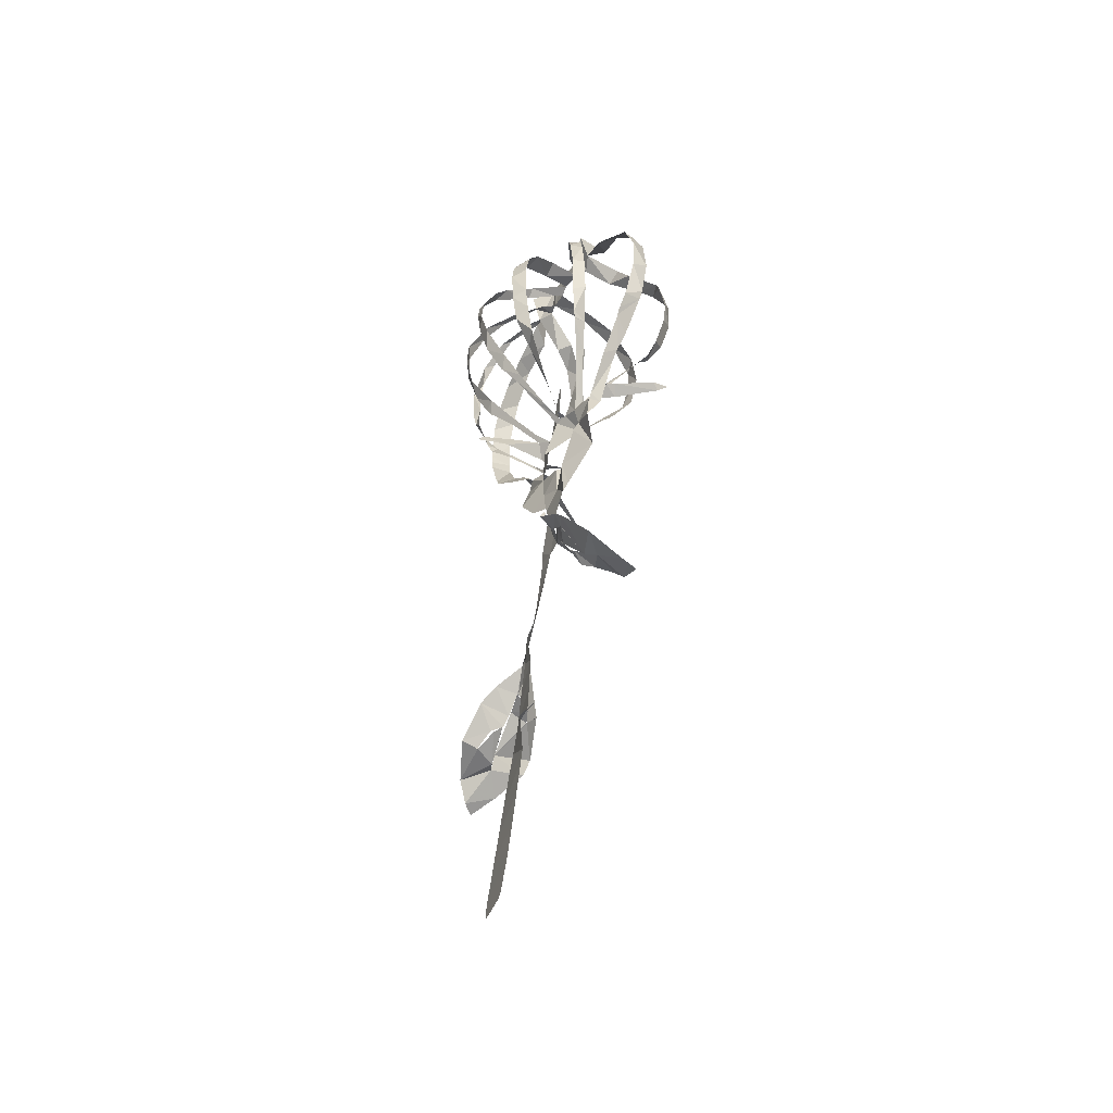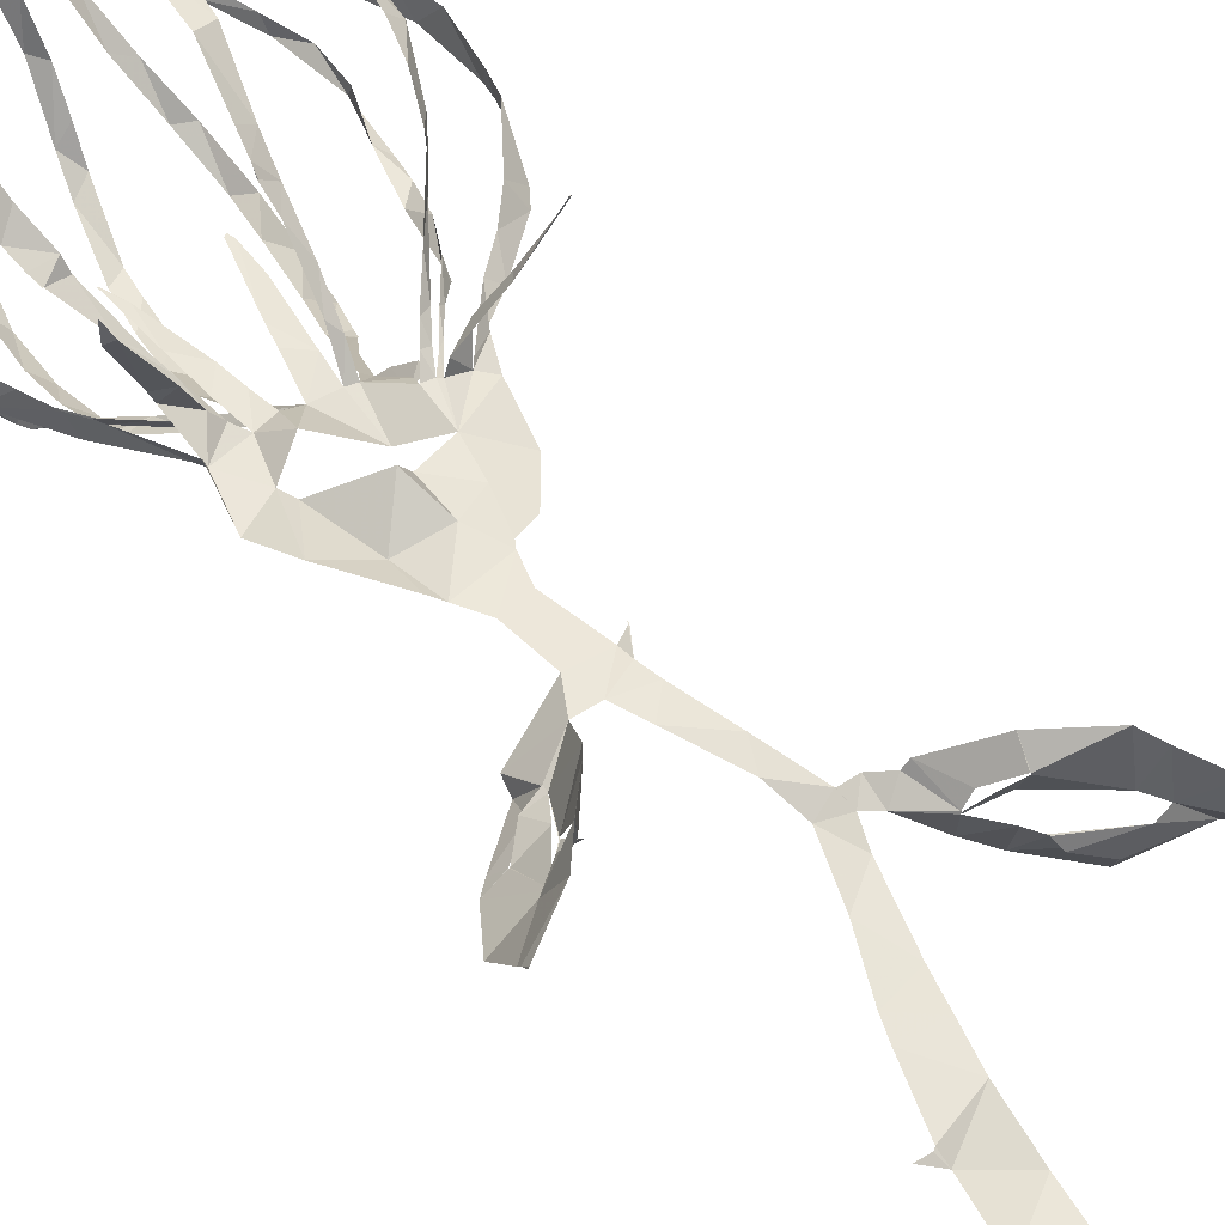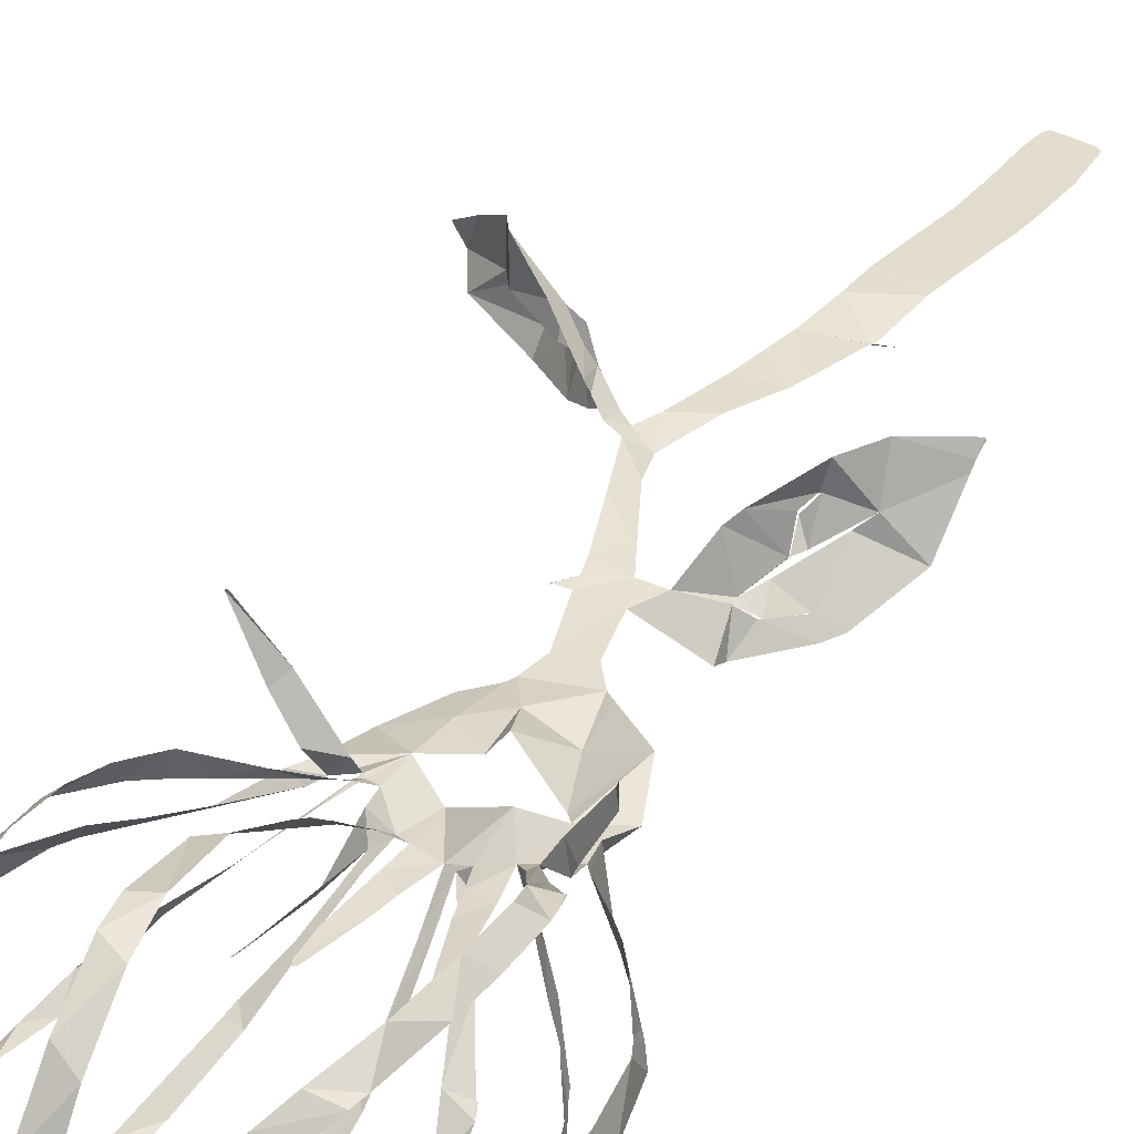
<metadata>
{"format":"obj","ext":"obj","renderer":"f3d","projection":"perspective","resolution":1024,"background":"white","views":[{"elev":-45.0,"azim":-113.7,"up":"+Y"},{"elev":50.3,"azim":-36.5,"up":"+Z"},{"elev":40.9,"azim":-154.1,"up":"+Z"}]}
</metadata>
<code>
v -14.49 10.27 4.652
v -14.12 9.314 4.489
v -12.01 5.254 3.657
v -10.96 3.568 3.141
v -10.04 2.48 2.965
v -7.646 -1.527 2.645
v -7.974 -4.557 0.9287
v -7.024 -7.781 1.927
v -3.651 -11.08 0.6184
v -2.979 -11.77 0.3242
v -1.866 -13.49 0.191
v -1.373 -17.08 0.007185
v -5.041 -18.04 -2.612
v -5.176 -19.05 -3.117
v -8.339 -21.66 -2.918
v -9.264 -22.56 -2.661
v -11.55 -26.12 -0.8214
v -12.03 -28.96 2.413
v -12.12 -29.37 2.963
v -12.28 -30.01 3.599
v -12.23 -30.04 3.704
v -12.23 -30.04 3.746
v -8.757 -27.83 4.17
v -6.952 -25.66 3.981
v -4.292 -22.55 2.488
v -3.672 -21.66 1.994
v -2.478 -19.11 -0.09944
v -0.7724 -19.14 -0.07161
v 0.1197 -21.27 -0.1678
v 1.917 -25.56 -0.4375
v 2.513 -28.16 -1.114
v 1.028 -32.36 -1.324
v -0.4922 -36.08 -2.048
v -0.9624 -37.52 -2.259
v -2.154 -41.65 -2.921
v -2.354 -41.79 -2.938
v -3.384 -41.84 -2.792
v -3.398 -41.83 -2.781
v -2.009 -42.49 -3.606
v -2.824 -47.11 -3.625
v -3.053 -48.5 -3.832
v -3.822 -52.98 -4.533
v -4.179 -54.82 -4.818
v -4.459 -56.88 -5.122
v -4.888 -61.01 -5.713
v -4.881 -64.81 -6.239
v -4.476 -65.21 -6.29
v -1.906 -65.54 -6.303
v -1.618 -65.12 -6.241
v -1.332 -63.27 -5.979
v -1.043 -58.96 -5.367
v -0.7391 -55.57 -4.86
v -0.1792 -52.07 -4.271
v 0.4421 -47.91 -3.566
v 0.6661 -44.93 -3.1
v 1.155 -40.69 -2.447
v 1.739 -37.89 -2.07
v 2.194 -35.55 -1.73
v 3.365 -30.75 -0.9272
v 4.022 -28.97 -0.6338
v 4.944 -29.71 -0.5846
v 7.219 -31.18 -2.392
v 8.846 -32.36 -3.329
v 11.96 -35.05 -3.978
v 16.03 -36.55 -2.506
v 17.02 -38.46 -1.51
v 17.93 -38.98 -0.5699
v 18.03 -38.88 -0.4961
v 15.97 -37.67 1.283
v 13.6 -35.86 3.259
v 12.8 -34.45 3.666
v 9.522 -31.6 2.936
v 6.455 -29.13 1.004
v 6.051 -29.02 0.4348
v 4.975 -27.99 0.06979
v 3.933 -27.76 -0.3403
v 3.907 -27.72 -0.3431
v 2.736 -23.71 -0.07591
v 1.658 -19.72 -0.009196
v 1.345 -18.23 -0.004421
v 2.154 -16.85 0.2762
v 2.128 -16.72 0.3042
v 2.044 -16.89 0.3073
v 1.256 -17.24 -0.05862
v 0.2875 -13.06 0.1299
v 0.8363 -11.05 0.2004
v 1.137 -10.53 0.1872
v 3.004 -9.665 -0.4037
v 5.2 -6.706 -0.7822
v 5.797 -3.219 0.3302
v 6.525 -1.344 0.851
v 8.256 1.558 0.5071
v 10.28 3.389 0.5818
v 11.98 5.257 1.054
v 14.58 9.082 1.464
v 14.96 10.7 1.513
v 15.61 14.79 1.691
v 14.84 18.04 1.873
v 13.97 20.63 2.027
v 11.79 24.45 2.507
v 8.968 27.08 3.32
v 7.006 30.4 2.635
v 5.666 30.53 0.3844
v 3.797 31.31 2.456
v 1.785 31.53 2.757
v -1.115 31.85 3.236
v -4.385 31.39 2.083
v -5.54 28.44 4.713
v -9.338 26.3 4.418
v -12.23 23.02 4.928
v -14.07 19.08 5.212
v -14.9 14.53 5.111
v -7.204 -1.123 1.498
v -7.776 1.543 3.325
v -8.118 1.606 4.181
v -9.875 1.681 7.933
v -9.891 1.716 9.477
v -9.861 1.653 9.491
v -9.457 1.101 8.54
v -7.096 0.726 4.618
v -5.99 0.6705 2.5
v -7.947 3.791 5.176
v -9.761 6.133 7.405
v -9.841 6.122 7.447
v -13.17 6.554 2.274
v -10.56 2.923 1.763
v -7.564 -0.6089 1.576
v -4.496 -0.3212 1.047
v -4.878 2.162 1.248
v -5.264 5.081 1.727
v -5.584 9.492 1.914
v -5.514 9.496 1.896
v -4.862 8.077 1.728
v -3.654 3.642 1.27
v -3.28 1.855 1.029
v -2.852 0.2752 0.743
v -2.914 0.6431 -0.2726
v -4.045 2.659 -1.734
v -4.63 3.756 -2.511
v -6.367 7.133 -4.577
v -10.46 7.185 -1.518
v -8.323 4.656 -0.3993
v -5.779 1.26 0.734
v -1.557 0.2516 0.322
v -0.9769 3.122 0.8581
v -0.7057 4.525 1.01
v 0.3243 8.954 1.678
v 0.4767 9.069 1.693
v 0.5467 9.055 1.689
v 0.6951 8.646 1.627
v 0.7675 6.469 1.339
v 0.3291 2.031 0.7626
v 0.126 -0.004319 0.4861
v 0.5488 1.851 2.647
v 0.7668 4.984 5.799
v 0.543 6.31 7.116
v 0.5707 6.285 7.164
v -0.9401 6.983 -5.827
v -1.337 5.327 -4.422
v -1.496 2.501 -1.842
v 1.855 0.3286 -0.2897
v 3.593 1.803 -2.152
v 6.246 3.69 -5.124
v 6.541 3.698 -5.471
v 6.58 3.671 -5.482
v 6.608 3.587 -5.492
v 6.374 3.239 -5.388
v 3.958 0.9848 -3.216
v 2.748 -1.193 0.3998
v 2.489 -2.035 0.9295
v 3.188 -1.094 1.722
v 3.868 -0.1484 2.428
v 5.49 1.814 3.962
v 7.758 4.642 6.439
v 4.803 6.08 -4.854
v 3.355 3.81 -2.923
v 3.481 -2.383 0.9506
v 3.895 -2.216 1.779
v 6.734 -2.824 5.05
v 9.553 -2.811 8.189
v 9.611 -2.755 8.165
v 9.708 -2.784 8.108
v 7.391 -1.861 4.424
v 5.695 -1.3 2.329
v 5.013 -2.248 0.2913
v 5.588 -1.503 0.101
v 9.305 1.37 -0.4288
v 12.73 4.426 -0.6129
v 12.8 4.428 -0.5824
v 8.772 4.773 -2.892
v 7.205 2.934 -1.669
v 5.314 0.2919 -0.3057
v -7.728 -22.39 -1.993
v -7.68 -22.39 -2.003
v -6.083 -20.74 -1.681
v -4.707 -20.44 -1.095
v -4.768 -20.46 -1.136
v -5.79 -20.87 -1.88
v -7.765 -22.38 -1.993
v -6.61 -25.35 2.126
v -6.569 -25.32 2.135
v -6.018 -24.31 1.668
v -6.063 -23.43 -0.2553
v -6.078 -23.47 -0.274
v -6.072 -23.52 -0.269
v -5.875 -24.82 1.009
v -6.651 -25.36 2.122
v 9.262 -32.91 1.799
v 9.222 -32.89 1.832
v 7.634 -31.62 0.7828
v 6.963 -31.65 -0.121
v 6.992 -31.7 -0.09968
v 7.954 -32.54 1.32
v 9.25 -32.91 1.74
v 11.64 -35.81 -2.429
v 9.717 -34.8 -1.529
v 9.286 -34.22 -0.7912
v 9.29 -34.23 -0.7337
v 10.04 -34.53 -1.766
v 11.63 -35.77 -2.449
v -5.437 -3.33 1.072
v -4.877 -4.113 0.7114
v -1.38 -6.04 2.204
v -0.3911 -5.686 0.7929
v 2.485 -4.75 0.4483
v 0.2042 -3.236 -0.3179
v -3.474 -2.097 2.228
v -10.03 6.971 7.716
v -10.28 8.368 8.246
v -10.34 12.51 9.342
v -10.01 15.81 9.799
v -8.936 20.15 9.738
v -8.729 20.69 9.666
v -8.579 21.1 9.623
v -6.306 24.43 7.322
v -4.83 26.65 6.635
v -4.088 28.77 3.154
v -7.717 26.43 2.787
v -9.953 24.53 2.899
v -13.53 21.52 3.301
v -15.12 17.64 3.536
v -15.39 13.37 3.257
v -14.53 8.871 2.608
v -13.67 7.305 2.301
v -2.461 27.9 3.655
v -3.398 25.76 6.213
v -5.637 23 8.992
v -6.799 21.23 10.03
v -8.444 17.88 11
v -9.113 13.38 10.59
v -9.101 9.119 9.406
v -8.488 6.812 7.973
v -8.306 6.365 7.053
v -6.894 3.341 4.172
v -6.284 2.414 3.226
v -5.249 0.3756 1.608
v -7.356 2.948 0.7529
v -8.787 4.733 0.219
v -10.22 7.498 -0.265
v -12.16 10.95 -0.9965
v -12.45 14.92 -1.2
v -11.93 18.25 -1.211
v -11.09 20.38 -1.003
v -8.437 24.02 -0.02416
v -7.173 25.16 0.505
v -5.018 26.9 1.479
v -6.671 7.838 -4.898
v -7.11 11.03 -5.592
v -7.196 13.79 -5.875
v -6.891 17.81 -5.79
v -5.736 21.75 -4.893
v -3.936 25.37 -3.133
v -2.411 27.41 -0.5582
v -1.36 28.1 2.993
v -4.572 26.11 0.6472
v -6.611 24.59 -0.3891
v -9.008 22.65 -1.522
v -11.16 19 -2.292
v -12.19 14.94 -2.465
v -11.53 10.68 -2.165
v -10.82 8.051 -1.74
v -10.53 7.26 -1.57
v 0.3867 27.89 2.41
v -0.8551 26.65 -0.7028
v -2.678 24.33 -3.851
v -4.061 22.24 -5.535
v -5.265 19.54 -6.569
v -5.901 16.95 -7.027
v -6.063 13.11 -6.93
v -5.811 9.972 -6.383
v -4.871 7.206 -4.426
v -3.727 3.575 -1.822
v -3.055 2.082 -0.7396
v -2.182 0.4647 0.3309
v -2.117 2.124 -1.367
v -2.079 5.621 -4.319
v -1.919 8.345 -6.154
v -1.429 12.1 -8.078
v -0.9841 14.96 -8.631
v -0.6291 17.69 -8.257
v 0.1727 21.51 -6.575
v 0.6158 23.46 -5.056
v 1.074 26.16 -1.613
v 0.5668 6.32 7.174
v 0.6467 6.894 7.675
v 0.7931 8.172 8.59
v 1.27 11.69 10.8
v 1.359 16.21 11.67
v 1.194 19.45 11.03
v 1.084 23.22 8.543
v 1.212 24.96 6.071
v 1.47 27.29 2.334
v 1.585 26.9 1.337
v 1.88 25.21 -1.775
v 1.687 23.58 -3.983
v 1.486 22.22 -5.969
v 0.6287 18.37 -8.328
v 0.4177 16.54 -8.502
v 0.04123 13.67 -8.347
v -0.4742 10.11 -7.602
v -0.7844 7.462 -6.14
v 3.288 27.48 2.19
v 2.852 25.72 6.031
v 2.74 22.54 9.417
v 2.868 18.68 11.36
v 2.963 16.64 11.46
v 2.758 12.13 10.36
v 2.029 8.417 7.679
v 1.739 6.391 6.214
v 1.436 3.488 4.032
v 1.093 1.242 1.996
v 0.8124 -0.1813 0.4905
v 1.631 1.164 -0.6676
v 2.968 4.521 -3.142
v 3.945 7.307 -5.169
v 5.311 11.22 -7.143
v 6.084 15.56 -7.585
v 6.308 18.4 -7.306
v 5.719 22.1 -5.498
v 4.425 24.7 -2.406
v 3.497 26.69 0.5825
v 7.774 4.664 6.488
v 7.927 5.071 6.675
v 8.923 7.573 7.709
v 9.502 10.03 8.433
v 9.866 13.43 8.937
v 9.711 16.44 9.014
v 9.305 17.93 8.781
v 7.599 21.68 7.318
v 5.868 24.61 5.479
v 4.417 27.34 2.299
v 4.436 27.1 0.307
v 5.787 24.3 -3.082
v 6.803 21.37 -5.288
v 7.258 17.41 -6.873
v 6.806 13.37 -6.967
v 5.922 9.316 -6.17
v 5.114 6.88 -5.26
v 4.868 6.142 -4.905
v 6.085 27.65 1.415
v 6.754 24 4.103
v 8.528 23.17 6.075
v 10.09 19.53 7.403
v 10.59 17.39 7.674
v 10.91 14.2 7.758
v 10.62 10.17 7.319
v 9.05 6.527 5.802
v 7.866 4.734 4.898
v 7.069 3.695 4.357
v 4.665 0.1786 2.314
v 3.814 -1.096 1.534
v 3.231 -2.168 0.9458
v 4.668 -0.3133 0.143
v 6.762 2.68 -1.181
v 9.151 5.941 -2.266
v 10.68 8.819 -3.225
v 11.63 11.71 -4.059
v 11.95 13.47 -4.266
v 12.42 17.81 -4.214
v 11.31 22.19 -3.355
v 9.346 24.87 -2.046
v 6.882 27.25 0.4307
v 12.82 4.512 -0.6212
v 13.52 5.59 -0.5535
v 15.14 9.688 -0.5525
v 15.41 10.79 -0.5281
v 15.55 11.9 -0.4945
v 15.28 16.47 -0.3642
v 14.19 18.87 -0.2468
v 12.54 21.45 0.05556
v 10.2 24.44 0.6643
v 7.048 27.75 1.519
v 9.183 25.84 -0.9127
v 11.14 22.81 -2.265
v 12.46 20.38 -3.064
v 12.4 17.46 -3.329
v 11.3 14.32 -3.757
v 10.41 10.59 -4.186
v 9.35 6.26 -3.427
v 8.928 4.913 -3.033
v -4.783 -20.91 -1.055
v -5.665 -22.37 -0.8269
v -8.038 -25.59 0.3226
v -9.035 -26.21 1.244
v -6.683 -24.06 -0.09747
v -6.147 -23.5 -0.2665
v 6.927 -31.68 -0.2385
v 8.511 -33.37 -0.4508
v 9.222 -34.08 -0.7615
v 12.73 -36.32 -0.4542
v 13.8 -36.15 -0.1357
v 13.01 -34.86 -0.1124
v 9.226 -32.15 0.05317
v -13.42 7.024 2.218
v -6.433 7.098 -4.629
v -10.53 7.221 -1.545
v -0.8117 7.049 -5.935
v 7.806 4.657 6.471
v 4.868 6.095 -4.892
v 8.851 4.906 -2.989
v -3.512 -8.336 0.04313
v 2.165 26.55 4.258
v 1.928 -7.642 0.3543
v -0.4547 -8.874 0.8047
f 108 109 238
f 237 107 108
f 108 238 237
f 237 236 246
f 239 109 110
f 111 240 110
f 238 109 239
f 235 246 236
f 110 240 239
f 107 237 245
f 245 237 246
f 107 245 274
f 245 266 275
f 247 246 235
f 275 266 265
f 248 247 234
f 233 248 234
f 235 234 247
f 240 111 241
f 265 264 276
f 264 263 277
f 111 112 241
f 241 112 242
f 231 249 232
f 1 242 112
f 2 125 244
f 1 2 243
f 244 243 2
f 1 243 242
f 231 230 250
f 231 250 249
f 263 262 278
f 262 279 278
f 248 233 232
f 230 251 250
f 229 251 230
f 229 228 252
f 228 123 252
f 119 118 116
f 117 116 118
f 124 123 228
f 252 251 229
f 260 281 280
f 261 260 279
f 232 249 248
f 106 107 274
f 274 245 275
f 274 273 284
f 283 106 274
f 274 284 283
f 272 285 284
f 264 277 276
f 265 276 275
f 271 286 272
f 272 286 285
f 273 272 284
f 312 105 283
f 313 312 283
f 283 303 313
f 422 322 312
f 314 313 303
f 314 303 302
f 301 316 302
f 314 302 315
f 310 323 311
f 324 310 309
f 315 302 316
f 262 261 279
f 271 270 287
f 270 269 288
f 287 286 271
f 281 260 259
f 279 260 280
f 282 281 259
f 141 282 259
f 282 141 416
f 267 140 291
f 290 268 267
f 133 131 130
f 131 133 132
f 269 268 289
f 277 263 278
f 288 287 270
f 317 301 300
f 301 317 316
f 317 300 318
f 291 290 267
f 290 289 268
f 298 319 299
f 297 320 298
f 289 288 269
f 105 322 104
f 105 106 283
f 4 125 3
f 119 116 115
f 3 125 2
f 253 252 123
f 119 115 120
f 253 123 122
f 5 6 127
f 4 5 126
f 127 126 5
f 115 114 120
f 254 122 255
f 114 121 120
f 125 4 126
f 121 255 122
f 122 254 253
f 142 258 257
f 258 141 259
f 143 142 257
f 121 256 255
f 114 113 121
f 143 257 256
f 128 143 256
f 130 129 134
f 7 113 6
f 6 113 127
f 221 113 7
f 8 221 7
f 256 121 113
f 128 256 113
f 198 14 15
f 244 125 414
f 321 158 417
f 140 267 415
f 174 342 418
f 15 16 199
f 199 16 193
f 193 16 403
f 403 16 17
f 194 403 402
f 22 20 21
f 22 23 19
f 22 19 20
f 36 38 39
f 37 38 36
f 23 404 18
f 221 227 128
f 8 222 221
f 402 195 194
f 198 15 199
f 128 113 221
f 128 135 129
f 193 403 194
f 406 405 205
f 401 406 204
f 405 207 206
f 18 404 17
f 17 404 403
f 39 35 36
f 56 35 39
f 23 18 19
f 35 56 34
f 55 39 40
f 54 40 41
f 33 57 58
f 291 140 139
f 142 141 258
f 291 139 292
f 130 134 133
f 292 139 138
f 134 129 135
f 138 137 293
f 136 128 227
f 144 294 136
f 136 135 128
f 144 136 227
f 136 294 137
f 297 296 158
f 295 159 296
f 159 295 160
f 227 226 144
f 294 160 295
f 294 293 137
f 294 144 160
f 144 152 145
f 152 146 145
f 293 292 138
f 296 159 158
f 13 14 197
f 14 198 197
f 401 196 195
f 203 401 204
f 26 401 203
f 405 206 205
f 195 402 401
f 27 13 196
f 197 196 13
f 24 201 200
f 24 200 404
f 404 200 207
f 404 207 405
f 202 201 25
f 33 58 32
f 42 53 41
f 42 43 52
f 52 43 44
f 205 204 406
f 27 196 401
f 404 23 24
f 202 25 203
f 25 201 24
f 57 33 34
f 56 57 34
f 55 56 39
f 54 55 40
f 45 46 50
f 51 44 45
f 32 59 31
f 400 190 420
f 300 299 318
f 105 312 322
f 311 323 422
f 323 310 324
f 351 322 341
f 352 341 340
f 309 325 324
f 325 309 308
f 326 325 308
f 354 339 338
f 353 340 339
f 322 351 104
f 352 351 341
f 351 350 361
f 340 353 352
f 362 350 349
f 355 354 338
f 353 339 354
f 364 348 347
f 349 348 363
f 308 307 327
f 328 327 307
f 308 327 326
f 147 146 150
f 320 297 321
f 321 297 158
f 319 298 320
f 328 305 329
f 329 305 156
f 304 156 305
f 157 156 304
f 150 149 147
f 306 305 328
f 149 148 147
f 328 307 306
f 355 337 356
f 337 336 356
f 346 345 366
f 357 356 336
f 357 336 335
f 358 335 359
f 335 334 175
f 175 359 335
f 359 175 419
f 342 174 343
f 343 368 367
f 367 344 343
f 164 167 166
f 166 165 164
f 344 366 345
f 335 358 357
f 346 365 347
f 337 355 338
f 167 164 163
f 360 103 104
f 351 360 104
f 360 351 361
f 392 360 382
f 392 382 393
f 103 360 102
f 381 393 382
f 350 362 361
f 349 363 362
f 381 380 394
f 380 379 395
f 392 101 102
f 391 101 392
f 360 392 102
f 390 100 391
f 380 395 394
f 393 381 394
f 390 389 99
f 99 389 98
f 390 99 100
f 101 391 100
f 348 364 363
f 397 379 378
f 347 365 364
f 397 396 379
f 395 379 396
f 377 397 378
f 344 367 366
f 398 377 376
f 375 400 399
f 375 399 376
f 174 368 343
f 346 366 365
f 387 97 388
f 387 96 97
f 388 97 98
f 98 389 388
f 386 96 387
f 386 385 96
f 96 385 95
f 400 375 190
f 398 376 399
f 188 383 189
f 182 181 180
f 383 94 384
f 188 94 383
f 179 183 182
f 94 95 384
f 95 385 384
f 377 398 397
f 329 156 155
f 152 151 146
f 330 155 154
f 155 330 329
f 154 331 330
f 152 144 153
f 12 85 11
f 331 154 153
f 332 331 153
f 153 226 332
f 144 226 153
f 151 150 146
f 161 176 333
f 176 175 334
f 161 333 332
f 176 334 333
f 169 161 332
f 170 332 226
f 169 168 161
f 86 10 11
f 84 85 12
f 225 170 226
f 167 163 168
f 28 84 12
f 203 25 26
f 401 26 27
f 77 31 60
f 32 58 59
f 77 30 31
f 60 31 59
f 29 30 78
f 12 27 28
f 46 47 50
f 54 41 53
f 63 408 62
f 64 215 220
f 53 42 52
f 78 30 77
f 76 60 75
f 61 407 211
f 212 407 413
f 407 212 211
f 62 408 407
f 61 211 74
f 61 62 407
f 75 60 61
f 60 76 77
f 61 74 75
f 63 218 408
f 29 78 79
f 52 44 51
f 45 50 51
f 64 65 215
f 410 215 65
f 218 63 219
f 219 63 64
f 411 65 66
f 216 215 410
f 48 49 47
f 50 47 49
f 219 64 220
f 217 216 410
f 29 79 28
f 13 27 12
f 369 174 173
f 375 374 191
f 370 369 173
f 172 370 173
f 172 171 371
f 161 168 162
f 371 370 172
f 192 191 374
f 192 373 177
f 190 375 191
f 93 188 187
f 93 94 188
f 184 179 178
f 183 179 184
f 92 187 186
f 91 92 186
f 92 93 187
f 192 374 373
f 174 369 368
f 80 84 28
f 74 211 73
f 79 80 28
f 210 72 73
f 169 332 170
f 170 225 372
f 372 171 170
f 372 225 177
f 373 372 177
f 80 81 83
f 84 80 83
f 82 83 81
f 371 171 372
f 217 410 409
f 218 217 409
f 409 408 218
f 210 73 211
f 212 413 213
f 210 209 72
f 70 412 411
f 177 185 178
f 185 225 90
f 185 177 225
f 184 178 185
f 91 185 90
f 423 88 89
f 89 90 225
f 209 208 72
f 208 214 412
f 412 214 413
f 69 411 66
f 71 208 412
f 413 214 213
f 66 68 69
f 68 66 67
f 410 65 411
f 70 411 69
f 412 70 71
f 208 71 72
f 91 186 185
f 168 163 162
f 182 180 179
f 318 299 319
f 421 8 9
f 421 223 222
f 421 222 8
f 9 10 421
f 223 421 424
f 421 10 424
f 424 224 223
f 89 225 423
f 424 86 87
f 86 11 85
f 311 422 312
f 422 323 322
f 87 423 424
f 424 10 86
f 88 423 87
f 423 225 224
f 224 424 423

</code>
